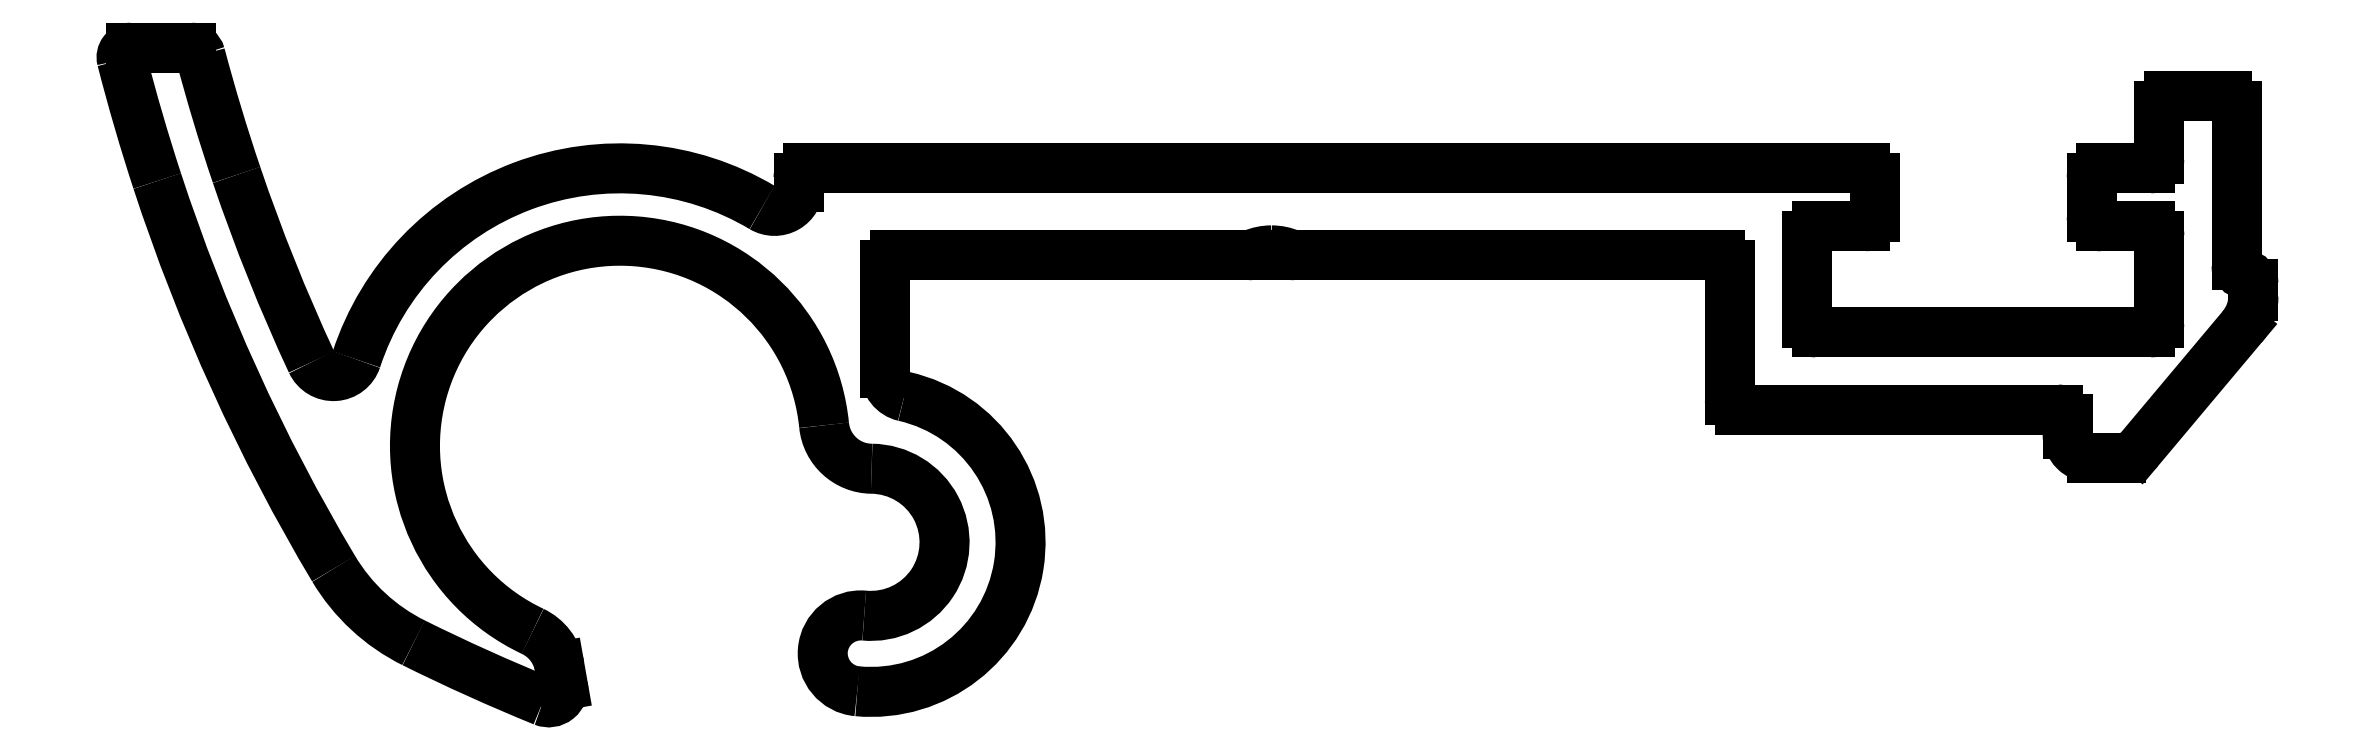
<metadata>
{"format":"dxf","ext":"dxf","renderer":"ezdxf+matplotlib","layout":"modelspace","background":"white","min_lineweight":24,"dpi":150}
</metadata>
<code>
0
SECTION
2
ENTITIES
0
LINE
8
0
10
573.5
20
781
30
0
11
573.5
21
779.2
31
0
0
LINE
8
0
10
573.5
20
782.5
30
0
11
573.5
21
781
31
0
0
ARC
8
0
10
573.7
20
779.2
30
0
40
0.2
50
180
51
262.8
0
ARC
8
0
10
573.3
20
782.5
30
0
40
0.2
50
0
51
90
0
ARC
8
0
10
573.7
20
778.8
30
0
40
0.2
50
0
51
82.82
0
LINE
8
0
10
572.1
20
782.7
30
0
11
573.3
21
782.7
31
0
0
LINE
8
0
10
573.9
20
778.8
30
0
11
573.9
21
778.5
31
0
0
ARC
8
0
10
572.1
20
782.5
30
0
40
0.2
50
90
51
180
0
ARC
8
0
10
572.9
20
778.5
30
0
40
1
50
320
51
6.475e-12
0
LINE
8
0
10
571.9
20
781.4
30
0
11
571.9
21
782.5
31
0
0
LINE
8
0
10
573.6
20
777.9
30
0
11
571.5
21
775.3
31
0
0
ARC
8
0
10
571.7
20
781.4
30
0
40
0.2
50
270
51
0
0
ARC
8
0
10
571.1
20
775.7
30
0
40
0.5
50
270
51
320
0
LINE
8
0
10
570.7
20
781.2
30
0
11
571.7
21
781.2
31
0
0
LINE
8
0
10
571.1
20
775.2
30
0
11
570.5
21
775.2
31
0
0
ARC
8
0
10
570.7
20
781
30
0
40
0.2
50
90
51
180
0
ARC
8
0
10
570.5
20
775.7
30
0
40
0.5
50
180
51
270
0
LINE
8
0
10
570.5
20
780.2
30
0
11
570.5
21
781
31
0
0
LINE
8
0
10
570
20
775.7
30
0
11
570
21
776
31
0
0
ARC
8
0
10
570.7
20
780.2
30
0
40
0.2
50
180
51
270
0
ARC
8
0
10
569.8
20
776
30
0
40
0.2
50
3.257e-11
51
90
0
LINE
8
0
10
571.7
20
780
30
0
11
570.7
21
780
31
0
0
LINE
8
0
10
569.8
20
776.2
30
0
11
563.2
21
776.2
31
0
0
ARC
8
0
10
571.7
20
779.8
30
0
40
0.2
50
3.257e-11
51
90
0
ARC
8
0
10
563.2
20
776.4
30
0
40
0.2
50
180
51
270
0
LINE
8
0
10
571.9
20
778
30
0
11
571.9
21
779.8
31
0
0
LINE
8
0
10
563
20
776.4
30
0
11
563
21
779.2
31
0
0
ARC
8
0
10
571.7
20
778
30
0
40
0.2
50
270
51
0
0
ARC
8
0
10
562.8
20
779.2
30
0
40
0.2
50
3.257e-11
51
90
0
LINE
8
0
10
564.8
20
777.8
30
0
11
571.7
21
777.8
31
0
0
LINE
8
0
10
562.8
20
779.4
30
0
11
554
21
779.4
31
0
0
ARC
8
0
10
564.8
20
778
30
0
40
0.2
50
180
51
270
0
ARC
8
0
10
554
20
779.6
30
0
40
0.2
50
246.4
51
270
0
LINE
8
0
10
564.6
20
779.8
30
0
11
564.6
21
778
31
0
0
ARC
8
0
10
553.5
20
778.5
30
0
40
1
50
66.44
51
90
0
ARC
8
0
10
564.8
20
779.8
30
0
40
0.2
50
90
51
180
0
ARC
8
0
10
553.5
20
778.5
30
0
40
1
50
90
51
113.6
0
LINE
8
0
10
565.8
20
780
30
0
11
564.8
21
780
31
0
0
ARC
8
0
10
553
20
779.6
30
0
40
0.2
50
270
51
293.6
0
ARC
8
0
10
565.8
20
780.2
30
0
40
0.2
50
270
51
3.253e-11
0
LINE
8
0
10
553
20
779.4
30
0
11
545.7
21
779.4
31
0
0
LINE
8
0
10
566
20
781
30
0
11
566
21
780.2
31
0
0
ARC
8
0
10
545.7
20
779.2
30
0
40
0.2
50
90
51
180
0
ARC
8
0
10
565.8
20
781
30
0
40
0.2
50
0
51
90
0
LINE
8
0
10
545.5
20
779.2
30
0
11
545.5
21
776.9
31
0
0
LINE
8
0
10
553.5
20
781.2
30
0
11
565.8
21
781.2
31
0
0
ARC
8
0
10
546
20
776.9
30
0
40
0.5
50
180
51
257.2
0
LINE
8
0
10
543.9
20
781.2
30
0
11
553.5
21
781.2
31
0
0
ARC
8
0
10
545.2
20
773.4
30
0
40
3.1
50
264.7
51
77.16
0
ARC
8
0
10
543.9
20
781
30
0
40
0.2
50
90
51
180
0
ARC
8
0
10
545
20
771.1
30
0
40
0.7875
50
84.73
51
264.7
0
LINE
8
0
10
543.7
20
780.8
30
0
11
543.7
21
781
31
0
0
ARC
8
0
10
545.2
20
773.4
30
0
40
1.525
50
264.7
51
89.46
0
ARC
8
0
10
543.2
20
780.8
30
0
40
0.5
50
239.2
51
0
0
ARC
8
0
10
545.2
20
775.9
30
0
40
1
50
185.7
51
269.5
0
ARC
8
0
10
540
20
775.4
30
0
40
5.75
50
59.2
51
161.9
0
ARC
8
0
10
540
20
775.4
30
0
40
4.25
50
5.738
51
244.8
0
ARC
8
0
10
534.1
20
777.4
30
0
40
0.5
50
205
51
341.9
0
ARC
8
0
10
537.8
20
770.7
30
0
40
1
50
10
51
64.76
0
ARC
8
0
10
568.4
20
793.3
30
0
40
38.4
50
198.7
51
205
0
LINE
8
0
10
538.8
20
770.8
30
0
11
538.8
21
770.4
31
0
0
ARC
8
0
10
568.4
20
793.3
30
0
40
38.4
50
194.8
51
198.7
0
ARC
8
0
10
538.5
20
770.4
30
0
40
0.3
50
247.8
51
10
0
ARC
8
0
10
531.1
20
783.5
30
0
40
0.2
50
14.84
51
90
0
ARC
8
0
10
553.5
20
807.2
30
0
40
40
50
243.6
51
247.8
0
LINE
8
0
10
529.9
20
783.7
30
0
11
531.1
21
783.7
31
0
0
ARC
8
0
10
537.5
20
774.9
30
0
40
4
50
210.8
51
243.6
0
ARC
8
0
10
529.9
20
783.5
30
0
40
0.2
50
90
51
194.4
0
ARC
8
0
10
568.4
20
793.3
30
0
40
40
50
198.1
51
210.8
0
ARC
8
0
10
568.4
20
793.3
30
0
40
40
50
194.4
51
198.1
0
ENDSEC
0
EOF

</code>
